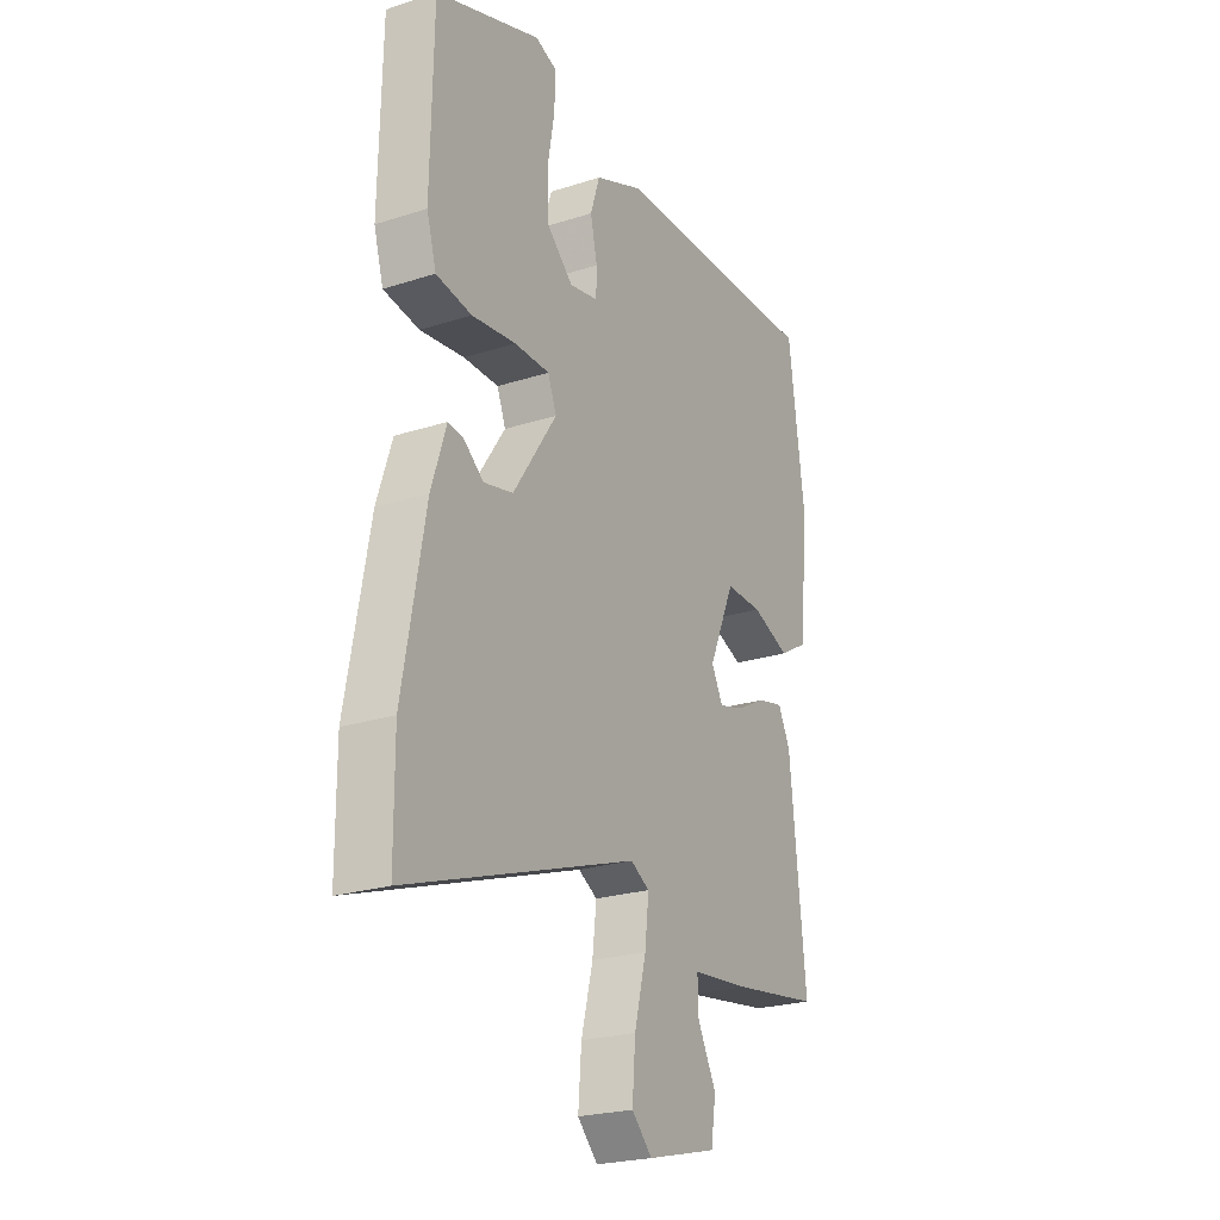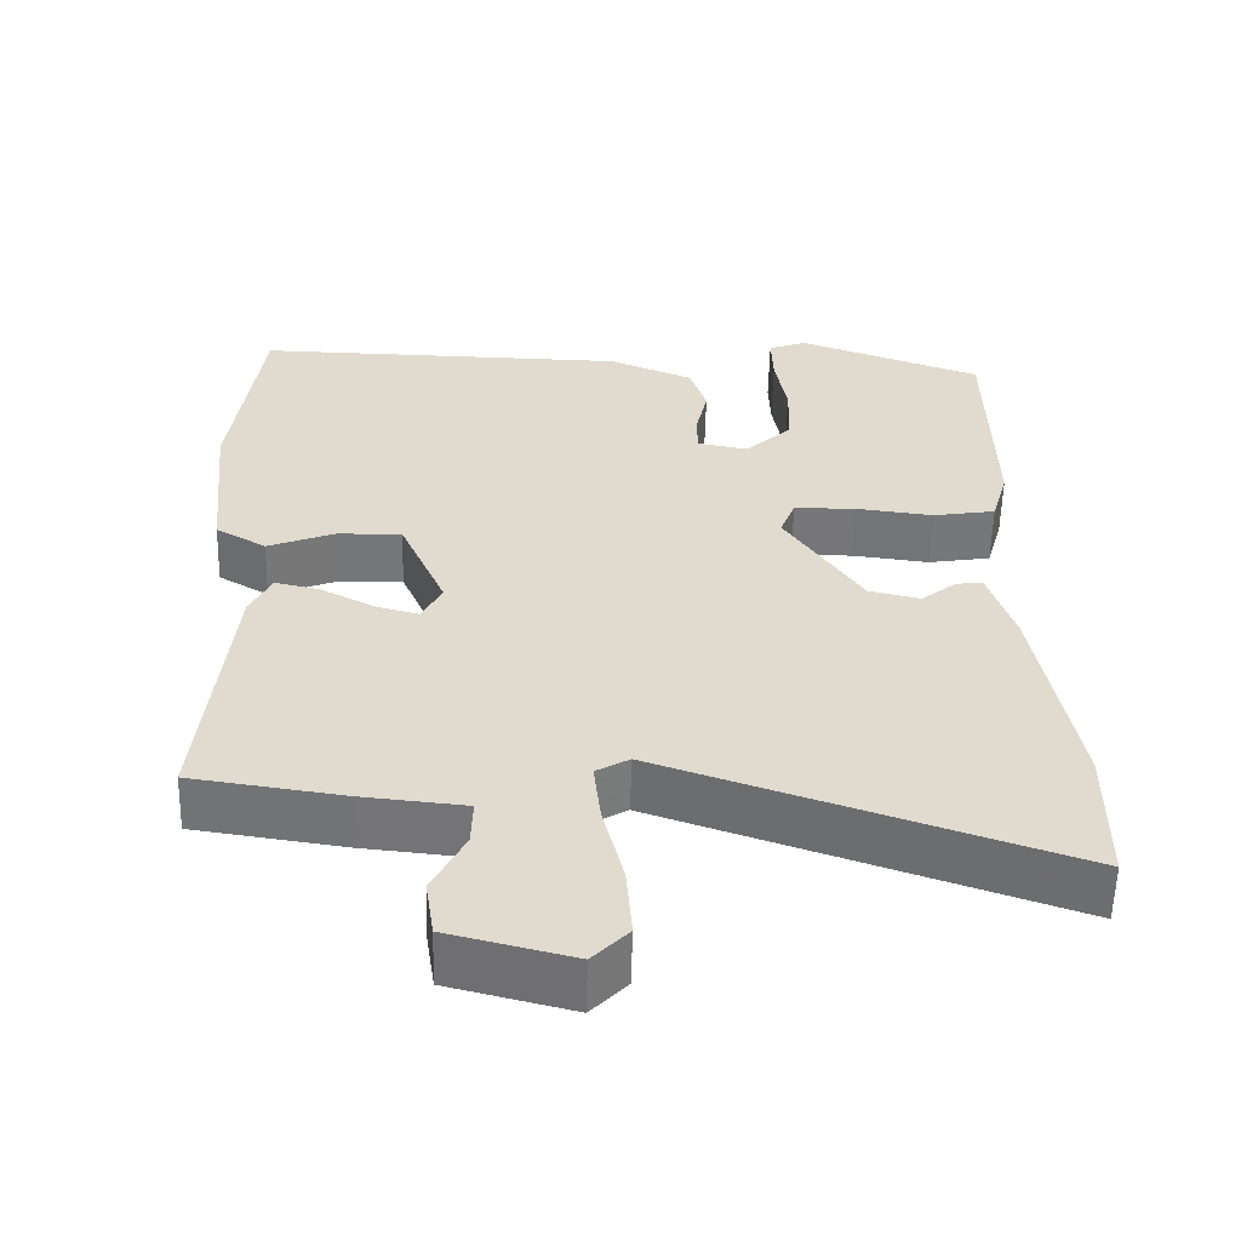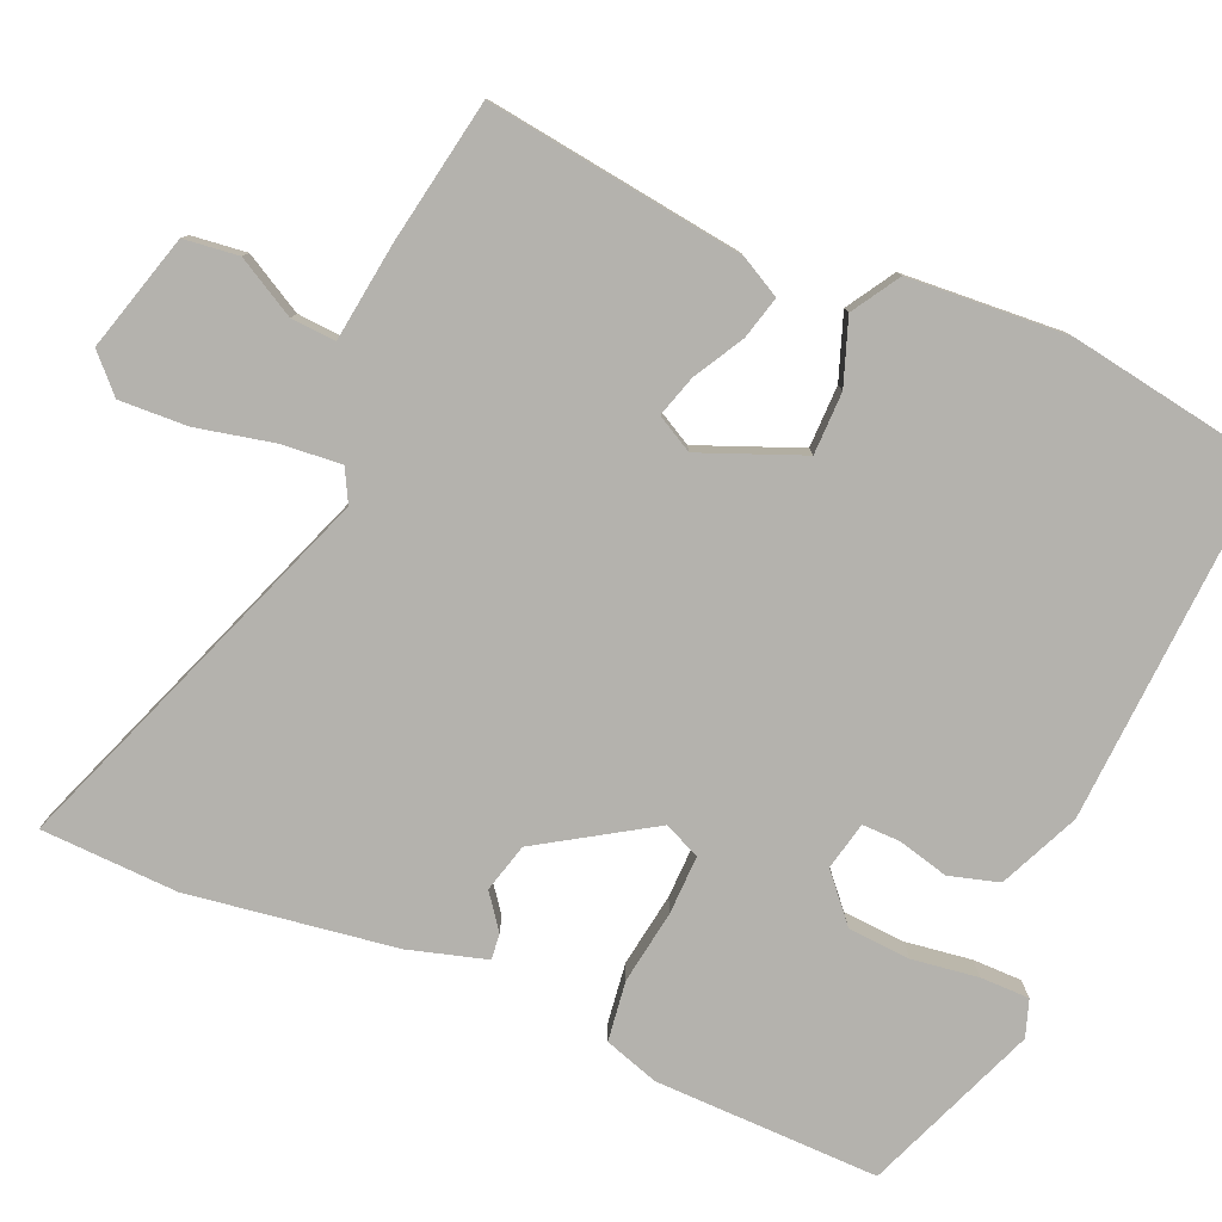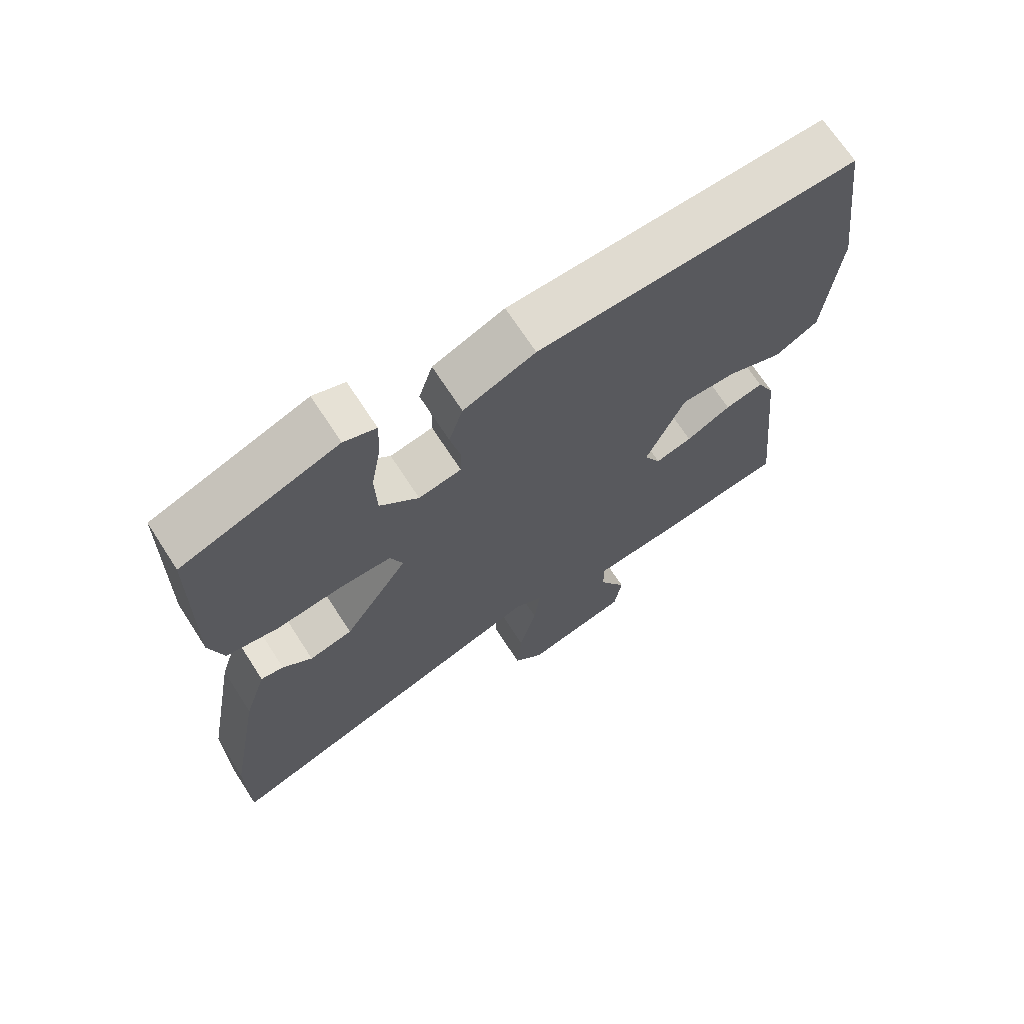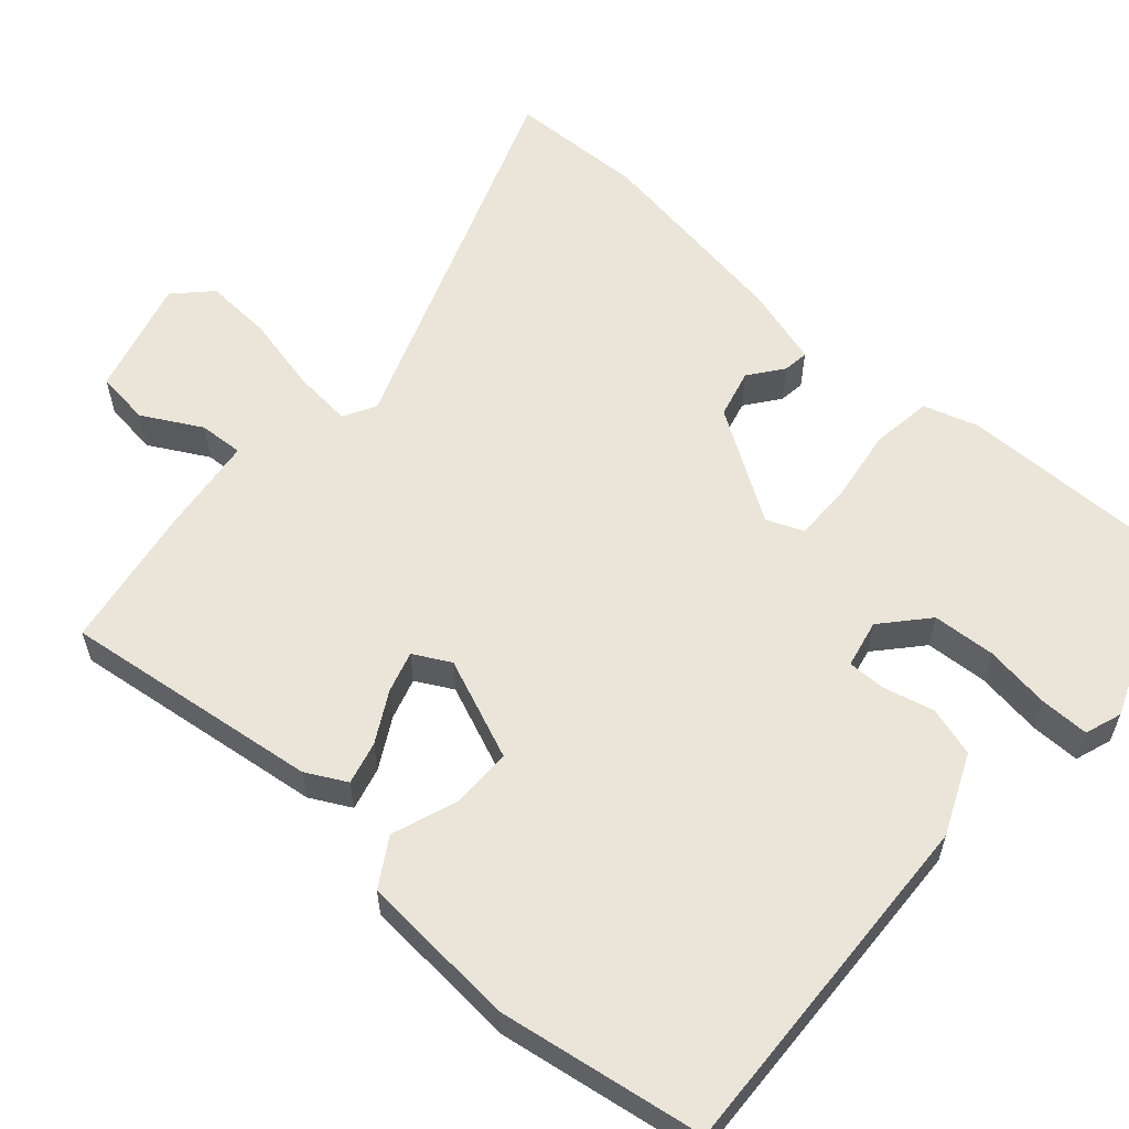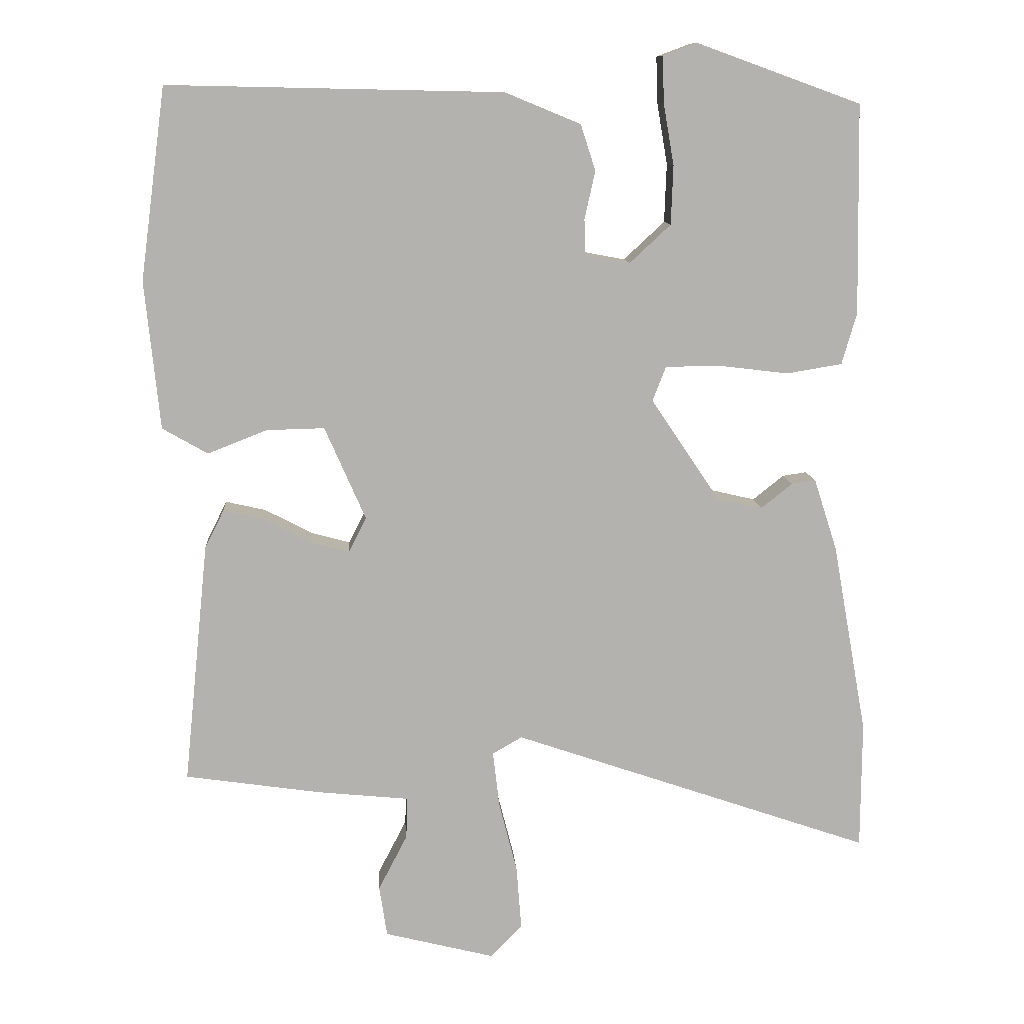
<metadata>
{"format":"obj","ext":"obj","renderer":"f3d","projection":"perspective","resolution":1024,"background":"white","views":[{"elev":-23.7,"azim":118.3,"up":"+Z"},{"elev":-56.9,"azim":-1.4,"up":"+Z"},{"elev":-79.5,"azim":-115.1,"up":"+Y"},{"elev":69.2,"azim":147.1,"up":"+Z"},{"elev":58.7,"azim":-49.9,"up":"+Y"},{"elev":10.7,"azim":-3.9,"up":"+Z"}]}
</metadata>
<code>
v 0.5 0.07 -0.458
v 0.499 0.07 -0.639
v -0.011 0.07 -0.464
v -0.053 0.07 -0.488
v -0.044 0.07 -0.566
v -0.018 0.07 -0.668
v -0.011 0.07 -0.758
v -0.056 0.07 -0.804
v -0.212 0.07 -0.765
v -0.223 0.07 -0.693
v -0.182 0.07 -0.614
v -0.18 0.07 -0.555
v -0.31 0.07 -0.542
v -0.502 0.07 -0.514
v -0.467 0.07 -0.172
v -0.44 0.07 -0.118
v -0.383 0.07 -0.131
v -0.316 0.07 -0.166
v -0.261 0.07 -0.181
v -0.236 0.07 -0.132
v -0.294 0.07 0
v -0.376 0.07 -0.002
v -0.46 0.07 -0.035
v -0.524 0.07 0.002
v -0.545 0.07 0.211
v -0.509 0.07 0.482
v -0.035 0.07 0.472
v 0.072 0.07 0.428
v 0.093 0.07 0.363
v 0.078 0.07 0.295
v 0.079 0.07 0.245
v 0.143 0.07 0.233
v 0.201 0.07 0.287
v 0.204 0.07 0.37
v 0.189 0.07 0.457
v 0.187 0.07 0.522
v 0.235 0.07 0.54
v 0.468 0.07 0.456
v 0.473 0.07 0.159
v 0.452 0.07 0.086
v 0.373 0.07 0.073
v 0.275 0.07 0.085
v 0.197 0.07 0.084
v 0.178 0.07 0.035
v 0.275 0.07 -0.109
v 0.34 0.07 -0.124
v 0.384 0.07 -0.089
v 0.418 0.07 -0.084
v 0.451 0.07 -0.186
v 0.5 0 -0.458
v 0.499 0 -0.639
v -0.011 0 -0.464
v -0.053 0 -0.488
v -0.044 0 -0.566
v -0.018 0 -0.668
v -0.011 0 -0.758
v -0.056 0 -0.804
v -0.212 0 -0.765
v -0.223 0 -0.693
v -0.182 0 -0.614
v -0.18 0 -0.555
v -0.31 0 -0.542
v -0.502 0 -0.514
v -0.467 0 -0.172
v -0.44 0 -0.118
v -0.383 0 -0.131
v -0.316 0 -0.166
v -0.261 0 -0.181
v -0.236 0 -0.132
v -0.294 0 0
v -0.376 0 -0.002
v -0.46 0 -0.035
v -0.524 0 0.002
v -0.545 0 0.211
v -0.509 0 0.482
v -0.035 0 0.472
v 0.072 0 0.428
v 0.093 0 0.363
v 0.078 0 0.295
v 0.079 0 0.245
v 0.143 0 0.233
v 0.201 0 0.287
v 0.204 0 0.37
v 0.189 0 0.457
v 0.187 0 0.522
v 0.235 0 0.54
v 0.468 0 0.456
v 0.473 0 0.159
v 0.452 0 0.086
v 0.373 0 0.073
v 0.275 0 0.085
v 0.197 0 0.084
v 0.178 0 0.035
v 0.275 0 -0.109
v 0.34 0 -0.124
v 0.384 0 -0.089
v 0.418 0 -0.084
v 0.451 0 -0.186
f 1 2 3
f 49 1 3
f 48 49 3
f 47 48 3
f 46 47 3
f 45 46 3 4
f 44 45 4
f 43 44 4
f 40 41 42
f 39 40 42
f 38 39 42
f 37 38 42
f 36 37 42
f 35 36 42
f 34 35 42
f 33 34 42 43
f 32 33 43 4
f 28 29 30
f 27 28 30
f 26 27 30
f 25 26 30
f 24 25 30
f 23 24 30
f 22 23 30
f 21 22 30 31
f 31 32 4
f 21 31 4
f 20 21 4
f 16 17 18
f 15 16 18
f 14 15 18
f 13 14 18
f 12 13 18
f 12 18 19
f 9 10 11
f 8 9 11
f 7 8 11
f 6 7 11
f 5 6 11
f 5 11 12
f 12 19 20
f 5 12 20
f 4 5 20
f 52 51 50
f 52 50 98
f 52 98 97
f 52 97 96
f 52 96 95
f 53 52 95 94
f 53 94 93
f 53 93 92
f 91 90 89
f 91 89 88
f 91 88 87
f 91 87 86
f 91 86 85
f 91 85 84
f 91 84 83
f 92 91 83 82
f 53 92 82 81
f 79 78 77
f 79 77 76
f 79 76 75
f 79 75 74
f 79 74 73
f 79 73 72
f 79 72 71
f 80 79 71 70
f 53 81 80
f 53 80 70
f 53 70 69
f 67 66 65
f 67 65 64
f 67 64 63
f 67 63 62
f 67 62 61
f 68 67 61
f 60 59 58
f 60 58 57
f 60 57 56
f 60 56 55
f 60 55 54
f 61 60 54
f 69 68 61
f 69 61 54
f 69 54 53
f 1 50 51 2
f 2 51 52 3
f 3 52 53 4
f 4 53 54 5
f 5 54 55 6
f 6 55 56 7
f 7 56 57 8
f 8 57 58 9
f 9 58 59 10
f 10 59 60 11
f 11 60 61 12
f 12 61 62 13
f 13 62 63 14
f 14 63 64 15
f 15 64 65 16
f 16 65 66 17
f 17 66 67 18
f 18 67 68 19
f 19 68 69 20
f 20 69 70 21
f 21 70 71 22
f 22 71 72 23
f 23 72 73 24
f 24 73 74 25
f 25 74 75 26
f 26 75 76 27
f 27 76 77 28
f 28 77 78 29
f 29 78 79 30
f 30 79 80 31
f 31 80 81 32
f 32 81 82 33
f 33 82 83 34
f 34 83 84 35
f 35 84 85 36
f 36 85 86 37
f 37 86 87 38
f 38 87 88 39
f 39 88 89 40
f 40 89 90 41
f 41 90 91 42
f 42 91 92 43
f 43 92 93 44
f 44 93 94 45
f 45 94 95 46
f 46 95 96 47
f 47 96 97 48
f 48 97 98 49
f 49 98 50 1

</code>
